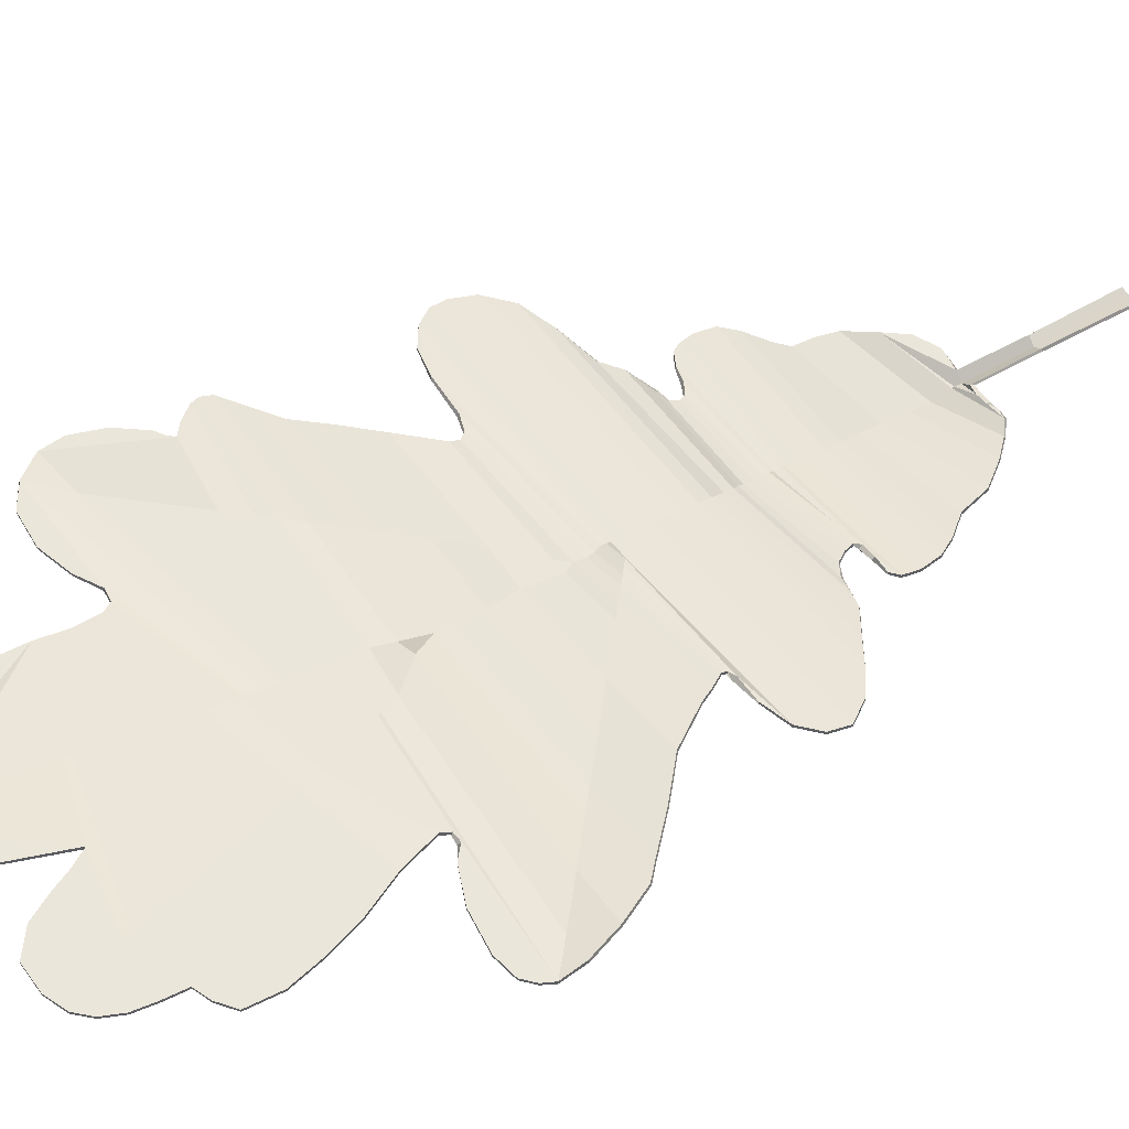
<metadata>
{"format":"obj","ext":"obj","renderer":"f3d","projection":"perspective","resolution":1024,"background":"white","views":[{"elev":54.8,"azim":-121.6,"up":"+Y"}]}
</metadata>
<code>
o Plane.020
v -0.02027 0 0.4026
v -0.006219 0 0.403
v -0.02722 0 -0.2987
v -0.009996 0 -0.3485
v -0.03496 0 -0.3113
v -0.04217 0 -0.3265
v -0.05259 0 -0.3449
v -0.07075 0 -0.3583
v -0.09319 0 -0.3567
v -0.1098 0 -0.3495
v -0.1196 0 -0.3388
v -0.126 0 -0.3239
v -0.1284 0 -0.307
v -0.1298 0 -0.2897
v -0.1423 0 -0.2844
v -0.1546 0 -0.2745
v -0.1565 0 -0.2488
v -0.1504 0 -0.2221
v -0.141 0 -0.1944
v -0.1263 0 -0.1639
v -0.1178 0 -0.1362
v -0.121 0 -0.1295
v -0.1287 0 -0.1287
v -0.1381 0 -0.1367
v -0.164 0 -0.1463
v -0.1947 0 -0.149
v -0.2131 0 -0.145
v -0.2214 0 -0.137
v -0.2257 0 -0.1282
v -0.2233 0 -0.1084
v -0.2145 0 -0.08254
v -0.2022 0 -0.05717
v -0.192 0 -0.04783
v -0.1674 0 -0.02407
v -0.1405 0 -0.000835
v -0.122 0 0.02694
v -0.117 0 0.03735
v -0.1113 0 0.0469
v -0.1125 0 0.05008
v -0.1178 0 0.05287
v -0.1375 0 0.05374
v -0.1598 0 0.06115
v -0.1732 0 0.07432
v -0.1767 0 0.08904
v -0.1667 0 0.1041
v -0.1482 0 0.1169
v -0.1325 0 0.1259
v -0.1151 0 0.136
v -0.1048 0 0.138
v -0.09322 0 0.1389
v -0.08399 0 0.1436
v -0.07937 0 0.151
v -0.07745 0 0.1584
v -0.08091 0 0.162
v -0.0913 0 0.1632
v -0.104 0 0.1633
v 0.09271 0 0.1471
v 0.08284 0 0.1424
v 0.07014 0 0.1396
v 0.06168 0 0.1349
v 0.06014 0 0.1302
v 0.06322 0 0.1244
v 0.07297 0 0.1219
v 0.09591 0 0.1153
v 0.1105 0 0.1044
v 0.144 0 0.09741
v 0.1725 0 0.08808
v 0.1909 0 0.07106
v 0.1975 0 0.05365
v 0.1975 0 0.04124
v 0.1894 0 0.02922
v 0.1744 0 0.01951
v 0.1513 0 0.01595
v 0.1194 0 0.01585
v 0.1063 0 0.0119
v 0.1021 0 0.0068
v 0.1044 0 0.000547
v 0.1282 0 -0.02571
v 0.1494 0 -0.04927
v 0.1682 0 -0.07181
v 0.1837 0 -0.083
v 0.206 0 -0.09927
v 0.2093 0 -0.1074
v 0.2073 0 -0.1143
v 0.1987 0 -0.1251
v 0.1901 0 -0.132
v 0.1941 0 -0.1368
v 0.2014 0 -0.1417
v 0.2166 0 -0.1625
v 0.2246 0 -0.1866
v 0.2226 0 -0.2054
v 0.2093 0 -0.2229
v 0.1907 0 -0.2344
v 0.1615 0 -0.2352
v 0.1349 0 -0.2268
v 0.1163 0 -0.2157
v 0.1062 0 -0.2166
v 0.1022 0 -0.2234
v 0.1017 0 -0.2435
v 0.1057 0 -0.2657
v 0.107 0 -0.2951
v 0.1023 0 -0.3246
v 0.09635 0 -0.342
v 0.0804 0 -0.3535
v 0.06511 0 -0.3657
v 0.04716 0 -0.3739
v 0.02922 0 -0.3741
v 0.01393 0 -0.3689
v -0.1098 0 0.1687
v -0.1121 0 0.1803
v -0.1101 0 0.1957
v -0.1036 0 0.208
v -0.09168 0 0.223
v -0.08593 0 0.2458
v -0.07213 0 0.2642
v 0.05797 0 0.2247
v 0.05937 0 0.2088
v 0.06822 0 0.2007
v 0.08514 0 0.1895
v 0.09553 0 0.1791
v 0.09822 0 0.1645
v 0.09656 0 0.1535
v -0.06056 0 0.2758
v -0.04987 0 0.2838
v -0.04164 0 0.2849
v -0.03563 0 0.2814
v -0.02717 0 0.2803
v -0.0196 0 0.2812
v -0.01916 0 0.3333
v -0.006928 0 0.3334
v -0.006084 0 0.2809
v 0.006566 0 0.2827
v 0.01193 0 0.283
v 0.02916 0 0.275
v 0.04126 0 0.259
v 0.05432 0 0.2394
v -0.01324 0 0.4028
v -0.01304 -0.005375 0.3333
v -0.01284 -0.005375 0.281
v 0.002193 -0.01085 0.03995
v 0.000247 -0.01085 0.03444
v -0.000653 -0.01085 0.02854
v 0.000876 -0.01085 0.02068
v -0.00329 -0.01085 0.0131
v 0.000453 -0.01085 -0.01388
v -0.00128 -0.01085 -0.03728
v -0.003083 -0.01085 -0.06041
v 0.000202 -0.01085 -0.07072
v 0.006069 -0.01085 -0.09131
v 0.007498 -0.005375 -0.1079
v 0.006416 -0.005375 -0.1209
v 0.001962 -0.01085 0.04365
v 0.001792 -0.01085 0.04637
v 0.001018 -0.01085 0.05877
v 0.000174 -0.01085 0.07231
v -0.000854 -0.01085 0.0888
v -0.001787 -0.01085 0.1038
v -0.002331 -0.01085 0.1125
v -0.002817 -0.01085 0.1203
v -0.003206 -0.01085 0.1265
v -0.003406 -0.01085 0.1297
v -0.003616 -0.01085 0.1331
v -0.004033 -0.01085 0.1398
v -0.004426 -0.01085 0.1461
v -0.004715 -0.01085 0.1507
v -0.004852 -0.01085 0.1529
v -0.005218 -0.01085 0.1588
v -0.005358 -0.01085 0.161
v -0.006062 -0.01085 0.1723
v -0.007001 -0.01085 0.1874
v -0.007701 -0.01085 0.1986
v -0.008499 -0.01085 0.2114
v -0.009428 -0.01085 0.2263
v -0.01063 -0.01085 0.2455
v -0.01155 -0.01085 0.2602
v -0.01238 -0.005375 0.2736
v -0.01244 -0.005375 0.2746
v -0.01251 -0.005375 0.2757
v -0.01282 -0.005375 0.2807
v -0.01301 0 -0.08971
v -0.02913 -0.004262 -0.1102
v -0.03354 -0.004262 -0.1237
v -0.03434 -0.004262 -0.1261
v -0.03459 -0.004262 -0.1269
v -0.03642 -0.004262 -0.1325
v -0.04302 -0.004262 -0.1527
v -0.04603 -0.004262 -0.1619
v -0.04799 -0.004262 -0.1679
v -0.04848 -0.004262 -0.1694
v -0.05402 0 -0.1864
v -0.07163 0 -0.2534
v -0.07531 0 -0.2646
v -0.07665 0 -0.2816
v -0.08379 0 -0.3013
v -0.08552 0 -0.3066
v -0.08769 0 -0.3132
v -0.09047 0 -0.3217
v 0.006813 -0.005375 -0.1231
v 0.006939 -0.005375 -0.1238
v 0.008701 -0.005375 -0.1416
v 0.01202 -0.005375 -0.1586
v 0.01421 -0.005375 -0.1707
v 0.01605 -0.005375 -0.1809
v 0.01653 -0.005375 -0.1835
v 0.01943 -0.005375 -0.2059
v 0.0221 -0.005375 -0.2353
v 0.02351 -0.005375 -0.243
v 0.02632 -0.005375 -0.2586
v 0.03002 -0.005375 -0.279
v 0.03096 -0.005375 -0.2842
v 0.04353 -0.005375 -0.3538
v 0.00855 -0.01085 0.01172
v 0.03304 -0.005519 -0.0169
v 0.05427 -0.005519 -0.0417
v 0.07472 -0.005519 -0.06559
v 0.0839 -0.005519 -0.07632
v 0.09993 -0.005519 -0.09505
v 0.1107 -0.005519 -0.1077
v 0.1189 -0.005519 -0.1172
v 0.1197 -0.005519 -0.1181
v 0.1199 -0.005519 -0.1184
v 0.1341 -0.005519 -0.1349
v 0.1877 -0.005519 -0.1976
v -0.01244 -0.01094 0.04768
v -0.01567 -0.005567 0.04501
v -0.01904 -0.005567 0.04223
v -0.02434 -0.005567 0.03785
v -0.02977 -0.005567 0.03338
v -0.03843 -0.005567 0.02624
v -0.04804 -0.005567 0.01831
v -0.07824 -0.005567 -0.006596
v -0.1054 -0.005567 -0.029
v -0.133 -0.005567 -0.05176
v -0.1443 -0.005567 -0.06105
v -0.1721 -0.005567 -0.08405
v -0.2019 -0.005567 -0.1086
v -0.02113 -0.002112 0.4028
v -0.005357 -0.002112 0.4033
v -0.02728 -0.002226 -0.2996
v -0.009996 -0.002286 -0.3485
v -0.03496 -0.002286 -0.3113
v -0.04217 -0.002286 -0.3265
v -0.05259 -0.002286 -0.3449
v -0.07075 -0.002286 -0.3583
v -0.09319 -0.002286 -0.3567
v -0.1098 -0.002286 -0.3495
v -0.1196 -0.002286 -0.3388
v -0.126 -0.002286 -0.3239
v -0.1284 -0.002286 -0.307
v -0.1298 -0.002286 -0.2897
v -0.1423 -0.002286 -0.2844
v -0.1546 -0.002286 -0.2745
v -0.1565 -0.002286 -0.2488
v -0.1504 -0.002286 -0.2221
v -0.141 -0.002286 -0.1944
v -0.1264 -0.002283 -0.1641
v -0.1179 -0.002279 -0.1364
v -0.1211 -0.002205 -0.1306
v -0.1287 -0.001791 -0.1312
v -0.1381 -0.002286 -0.1367
v -0.164 -0.002286 -0.1463
v -0.1947 -0.002286 -0.149
v -0.2131 -0.002286 -0.145
v -0.2214 -0.002286 -0.137
v -0.2259 -0.002271 -0.1284
v -0.2238 -0.002213 -0.108
v -0.2148 -0.002212 -0.0817
v -0.2024 -0.002245 -0.05652
v -0.1922 -0.002241 -0.04711
v -0.1676 -0.002245 -0.02337
v -0.1406 -0.00225 -0.000181
v -0.1222 -0.002265 0.02741
v -0.1171 -0.002271 0.03773
v -0.1114 -0.002275 0.04722
v -0.1126 -0.002282 0.05013
v -0.118 -0.001255 0.04945
v -0.1375 -0.002286 0.05374
v -0.1599 -0.00228 0.06105
v -0.1734 -0.002281 0.07427
v -0.1768 -0.002282 0.08905
v -0.1668 -0.00228 0.1043
v -0.1484 -0.002274 0.1173
v -0.1326 -0.002265 0.1263
v -0.1153 -0.002257 0.1365
v -0.105 -0.002233 0.1388
v -0.09341 -0.002106 0.1404
v -0.08425 -0.002231 0.1443
v -0.07968 -0.002261 0.1512
v -0.07779 -0.002256 0.1581
v -0.08125 -0.001587 0.1591
v -0.09155 -0.001985 0.1612
v -0.104 -0.002286 0.1633
v 0.09271 -0.002286 0.1471
v 0.08306 -0.002245 0.1418
v 0.07036 -0.002097 0.1381
v 0.062 -0.002236 0.1343
v 0.06052 -0.002253 0.1304
v 0.0636 -0.002038 0.1261
v 0.07329 -0.001861 0.1243
v 0.09617 -0.002226 0.1161
v 0.1108 -0.00208 0.1061
v 0.1442 -0.002217 0.09836
v 0.1726 -0.002275 0.0884
v 0.191 -0.002281 0.07118
v 0.1976 -0.002282 0.05369
v 0.1976 -0.002283 0.04121
v 0.1895 -0.002281 0.02905
v 0.1744 -0.002286 0.01951
v 0.1514 -0.002236 0.01511
v 0.1195 -0.002101 0.01424
v 0.1065 -0.002247 0.01122
v 0.1023 -0.00227 0.006991
v 0.1046 -0.002276 0.000565
v 0.1284 -0.002275 -0.0254
v 0.1495 -0.002271 -0.04888
v 0.1684 -0.002266 -0.07133
v 0.1838 -0.002268 -0.08254
v 0.2061 -0.002277 -0.09897
v 0.2095 -0.002279 -0.1072
v 0.2075 -0.002281 -0.1142
v 0.1987 -0.002286 -0.1251
v 0.1903 -0.002273 -0.1317
v 0.1941 -0.002286 -0.1368
v 0.2014 -0.002286 -0.1417
v 0.2166 -0.002286 -0.1625
v 0.2246 -0.002286 -0.1866
v 0.2228 -0.002278 -0.2054
v 0.2095 -0.002243 -0.2236
v 0.1907 -0.002286 -0.2344
v 0.1615 -0.002286 -0.2352
v 0.1349 -0.002286 -0.2268
v 0.1163 -0.00225 -0.2164
v 0.1063 -0.002272 -0.217
v 0.1024 -0.002281 -0.2235
v 0.1018 -0.00228 -0.2435
v 0.1058 -0.002282 -0.2657
v 0.107 -0.002286 -0.2951
v 0.1023 -0.002286 -0.3246
v 0.09635 -0.002286 -0.342
v 0.0804 -0.002286 -0.3535
v 0.06511 -0.002286 -0.3657
v 0.04746 -0.002147 -0.3752
v 0.02905 -0.002248 -0.3747
v 0.01393 -0.002286 -0.3689
v -0.11 -0.002273 0.1685
v -0.1123 -0.002274 0.1802
v -0.1104 -0.002273 0.1957
v -0.1039 -0.002269 0.2082
v -0.09196 -0.002265 0.2233
v -0.08624 -0.002263 0.246
v -0.07247 -0.00225 0.2646
v 0.05834 -0.002255 0.2248
v 0.05974 -0.002247 0.2091
v 0.06854 -0.002229 0.2014
v 0.08541 -0.002255 0.19
v 0.09577 -0.002271 0.1793
v 0.09846 -0.002273 0.1645
v 0.09676 -0.002275 0.1534
v -0.06091 -0.002213 0.2766
v -0.05004 -0.002006 0.2857
v -0.04164 -0.002286 0.2849
v -0.03553 -0.00126 0.2848
v -0.02724 -0.001171 0.2838
v -0.02049 -0.001171 0.2843
v -0.02033 -0.001957 0.3334
v -0.00575 -0.001957 0.3335
v -0.005177 -0.001826 0.2827
v 0.006566 -0.002286 0.2827
v 0.01193 -0.002286 0.283
v 0.02916 -0.002286 0.275
v 0.04165 -0.002083 0.2605
v 0.05472 -0.002234 0.2399
v -0.01324 -0.002281 0.403
v -0.01304 -0.00766 0.3335
v -0.01243 -0.007418 0.2827
v 0.002042 -0.01312 0.03953
v 6.7e-05 -0.01313 0.03445
v -0.000787 -0.01313 0.02872
v 0.000875 -0.01313 0.02087
v -0.003384 -0.01313 0.0134
v 0.000539 -0.01313 -0.01374
v -0.00122 -0.01313 -0.03702
v -0.003069 -0.01313 -0.06021
v 1e-05 -0.01312 -0.07101
v 0.005794 -0.01311 -0.09162
v 0.007381 -0.007654 -0.1082
v 0.006378 -0.007661 -0.1209
v 0.001786 -0.01309 0.04285
v 0.001778 -0.01306 0.0453
v 0.00104 -0.01314 0.05874
v 0.000167 -0.01314 0.07235
v -0.000858 -0.01313 0.089
v -0.001784 -0.01312 0.1043
v -0.002312 -0.01307 0.1134
v -0.002787 -0.01308 0.1212
v -0.003158 -0.01299 0.1279
v -0.003341 -0.01291 0.1315
v -0.003562 -0.01308 0.134
v -0.004 -0.01313 0.1399
v -0.00443 -0.01313 0.1457
v -0.004762 -0.01296 0.1491
v -0.004894 -0.01297 0.1514
v -0.005235 -0.01311 0.1581
v -0.005364 -0.01311 0.1604
v -0.00606 -0.01314 0.1723
v -0.006994 -0.01313 0.1876
v -0.007682 -0.01312 0.199
v -0.008468 -0.01312 0.2118
v -0.009401 -0.01313 0.2265
v -0.01061 -0.01313 0.2458
v -0.0115 -0.01305 0.2613
v -0.01224 -0.007427 0.2754
v -0.01227 -0.007344 0.2767
v -0.01247 -0.007318 0.2779
v -0.01252 -0.007289 0.2829
v -0.01333 -0.002239 -0.0903
v -0.02918 -0.006547 -0.1101
v -0.03359 -0.006495 -0.1246
v -0.0344 -0.006438 -0.1274
v -0.03467 -0.006533 -0.1274
v -0.03651 -0.006546 -0.1324
v -0.0431 -0.006546 -0.1527
v -0.04612 -0.006546 -0.1619
v -0.04807 -0.006546 -0.1679
v -0.0486 -0.006538 -0.1697
v -0.05414 -0.002277 -0.1867
v -0.0717 -0.002285 -0.2533
v -0.07536 -0.002285 -0.2646
v -0.07672 -0.002285 -0.2816
v -0.08381 -0.00227 -0.3017
v -0.08552 -0.002283 -0.3068
v -0.08769 -0.002286 -0.3132
v -0.09047 -0.002286 -0.3217
v 0.00678 -0.007661 -0.1231
v 0.006909 -0.007661 -0.1238
v 0.008671 -0.007661 -0.1415
v 0.01198 -0.007658 -0.1588
v 0.01417 -0.007642 -0.1712
v 0.01604 -0.007652 -0.1812
v 0.01652 -0.00765 -0.1839
v 0.01942 -0.007661 -0.206
v 0.0221 -0.007661 -0.2352
v 0.02353 -0.007661 -0.2431
v 0.02634 -0.007661 -0.2585
v 0.03007 -0.007653 -0.2794
v 0.03096 -0.007652 -0.2846
v 0.04371 -0.007602 -0.3546
v 0.00879 -0.01312 0.01183
v 0.03327 -0.007793 -0.01681
v 0.05445 -0.007791 -0.04137
v 0.07487 -0.007792 -0.06524
v 0.08404 -0.007791 -0.07594
v 0.1 -0.007798 -0.09533
v 0.1108 -0.007804 -0.1077
v 0.119 -0.007804 -0.1171
v 0.1198 -0.007802 -0.1179
v 0.12 -0.007803 -0.1183
v 0.1342 -0.007803 -0.1349
v 0.1879 -0.007796 -0.1979
v -0.01265 -0.01294 0.04571
v -0.01611 -0.00762 0.04338
v -0.01934 -0.007799 0.04294
v -0.02462 -0.007824 0.03829
v -0.03001 -0.00783 0.03379
v -0.03863 -0.007825 0.02678
v -0.04821 -0.007836 0.0187
v -0.07839 -0.007837 -0.006199
v -0.1055 -0.007835 -0.02855
v -0.1331 -0.007837 -0.05135
v -0.1444 -0.007841 -0.0614
v -0.1723 -0.007837 -0.08359
v -0.2022 -0.007843 -0.1087
f 95 92 94
f 9 6 8
f 11 13 10
f 166 58 59 165
f 165 59 60 164
f 164 60 61 163
f 163 61 62 162
f 162 62 63 161
f 161 63 64 160
f 160 64 65 159
f 159 65 66 158
f 158 66 67 157
f 157 67 68 156
f 156 68 69 155
f 155 69 70 154
f 154 70 71 153
f 105 106 100
f 196 5 6 197
f 140 73 74 141
f 141 74 75 142
f 142 75 76 143
f 143 76 77 212
f 212 77 78 213
f 213 78 79 214
f 214 79 80 215
f 215 80 81 216
f 216 81 82 217
f 217 82 83 218
f 218 83 84 219
f 106 107 211
f 16 18 19
f 101 104 100
f 195 13 194
f 195 196 13
f 197 6 9
f 104 105 100
f 223 91 92
f 103 104 102
f 6 7 8
f 102 104 101
f 13 9 10
f 17 18 16
f 206 97 98 207
f 207 98 99 208
f 208 99 100 209
f 188 189 21
f 92 93 94
f 205 97 206
f 190 20 21 189
f 19 20 16
f 188 21 187
f 96 92 95
f 29 25 26
f 175 136 116 174
f 174 116 117 173
f 173 117 118 172
f 172 118 119 171
f 171 119 120 170
f 170 120 121 169
f 169 121 122 168
f 137 2 130 138
f 138 130 131 139
f 108 3 107
f 4 3 108
f 12 13 11
f 211 210 100
f 176 135 136 175
f 84 85 86
f 89 91 88
f 27 29 26
f 25 29 23
f 28 29 27
f 88 91 87
f 152 71 73 140
f 87 91 86
f 24 25 23
f 221 84 86 222
f 220 84 221
f 219 84 220
f 186 22 185
f 89 90 91
f 167 122 58 166
f 153 71 152
f 42 40 41
f 71 72 73
f 176 177 135
f 168 122 167
f 109 55 56
f 122 57 58
f 177 178 135
f 179 131 135 178
f 132 133 134
f 139 131 179
f 132 134 135
f 124 125 126
f 131 132 135
f 129 138 139 128
f 1 137 138 129
f 181 150 151 182
f 180 149 150 181
f 148 149 180
f 233 147 148 234
f 232 146 147 233
f 231 145 146 232
f 230 144 145 231
f 229 143 144 230
f 228 142 143 229
f 227 141 142 228
f 226 140 141 227
f 127 179 178
f 126 127 178 177
f 124 126 177 176
f 124 176 175 123
f 123 175 174 115
f 115 174 173 114
f 114 173 172 113
f 113 172 171 112
f 112 171 170 111
f 111 170 169 110
f 110 169 168 109
f 109 168 167 55
f 55 167 166
f 55 166 165 54
f 54 165 164 53
f 53 164 163 52
f 52 163 162 51
f 51 162 161 50
f 50 161 160 49
f 49 160 159 48
f 48 159 158 47
f 47 158 157 46
f 46 157 156 45
f 45 156 155 44
f 44 155 154 43
f 154 153 224
f 224 153 152 225
f 225 152 140 226
f 128 139 179 127
f 13 196 197
f 3 5 196 195
f 210 209 100
f 14 193 194 13
f 15 192 193 14
f 16 191 192 15
f 20 190 191 16
f 205 190 189 204
f 203 204 189 188
f 203 188 187 202
f 22 186 187 21
f 201 186 185 200
f 22 184 185
f 23 183 184 22
f 29 182 183 23
f 236 181 182 29
f 235 180 181 236
f 234 148 180 235
f 13 197 9
f 107 3 210 211
f 3 195 194 209 210
f 193 208 209 194
f 192 207 208 193
f 191 206 207 192
f 190 205 206 191
f 97 205 204
f 96 97 204 203
f 96 203 202 92
f 186 201 202 187
f 223 201 200 222
f 184 199 200 185
f 183 198 199 184
f 182 151 198 183
f 100 106 211
f 91 223 222 86
f 199 221 222 200
f 198 220 221 199
f 151 219 220 198
f 150 218 219 151
f 149 217 218 150
f 148 216 217 149
f 147 215 216 148
f 146 214 215 147
f 145 213 214 146
f 144 212 213 145
f 144 143 212
f 201 223 92 202
f 31 235 236 30
f 32 234 235 31
f 33 233 234 32
f 34 232 233 33
f 35 231 232 34
f 36 230 231 35
f 37 229 230 36
f 38 228 229 37
f 39 227 228 38
f 40 226 227 39
f 40 225 226
f 42 224 225 40
f 43 154 224 42
f 30 236 29
f 331 330 328
f 245 244 242
f 247 246 249
f 402 401 295 294
f 401 400 296 295
f 400 399 297 296
f 399 398 298 297
f 398 397 299 298
f 397 396 300 299
f 396 395 301 300
f 395 394 302 301
f 394 393 303 302
f 393 392 304 303
f 392 391 305 304
f 391 390 306 305
f 390 389 307 306
f 341 336 342
f 432 433 242 241
f 376 377 310 309
f 377 378 311 310
f 378 379 312 311
f 379 448 313 312
f 448 449 314 313
f 449 450 315 314
f 450 451 316 315
f 451 452 317 316
f 452 453 318 317
f 453 454 319 318
f 454 455 320 319
f 342 447 343
f 252 255 254
f 337 336 340
f 431 430 249
f 431 249 432
f 433 245 242
f 340 336 341
f 459 328 327
f 339 338 340
f 242 244 243
f 338 337 340
f 249 246 245
f 253 252 254
f 442 443 334 333
f 443 444 335 334
f 444 445 336 335
f 424 257 425
f 328 330 329
f 441 442 333
f 426 425 257 256
f 255 252 256
f 424 423 257
f 332 331 328
f 265 262 261
f 411 410 352 372
f 410 409 353 352
f 409 408 354 353
f 408 407 355 354
f 407 406 356 355
f 406 405 357 356
f 405 404 358 357
f 373 374 366 238
f 374 375 367 366
f 344 343 239
f 240 344 239
f 248 247 249
f 447 336 446
f 412 411 372 371
f 320 322 321
f 325 324 327
f 263 262 265
f 261 259 265
f 264 263 265
f 324 323 327
f 388 376 309 307
f 323 322 327
f 260 259 261
f 457 458 322 320
f 456 457 320
f 455 456 320
f 422 421 258
f 325 327 326
f 403 402 294 358
f 389 388 307
f 278 277 276
f 307 309 308
f 412 371 413
f 404 403 358
f 345 292 291
f 358 294 293
f 413 371 414
f 415 414 371 367
f 368 370 369
f 375 415 367
f 368 371 370
f 360 362 361
f 367 371 368
f 365 364 375 374
f 237 365 374 373
f 417 418 387 386
f 416 417 386 385
f 384 416 385
f 469 470 384 383
f 468 469 383 382
f 467 468 382 381
f 466 467 381 380
f 465 466 380 379
f 464 465 379 378
f 463 464 378 377
f 462 463 377 376
f 363 414 415
f 362 413 414 363
f 360 412 413 362
f 360 359 411 412
f 359 351 410 411
f 351 350 409 410
f 350 349 408 409
f 349 348 407 408
f 348 347 406 407
f 347 346 405 406
f 346 345 404 405
f 345 291 403 404
f 291 402 403
f 291 290 401 402
f 290 289 400 401
f 289 288 399 400
f 288 287 398 399
f 287 286 397 398
f 286 285 396 397
f 285 284 395 396
f 284 283 394 395
f 283 282 393 394
f 282 281 392 393
f 281 280 391 392
f 280 279 390 391
f 390 460 389
f 460 461 388 389
f 461 462 376 388
f 364 363 415 375
f 249 433 432
f 239 431 432 241
f 446 336 445
f 250 249 430 429
f 251 250 429 428
f 252 251 428 427
f 256 252 427 426
f 441 440 425 426
f 439 424 425 440
f 439 438 423 424
f 258 257 423 422
f 437 436 421 422
f 258 421 420
f 259 258 420 419
f 265 259 419 418
f 472 265 418 417
f 471 472 417 416
f 470 471 416 384
f 249 245 433
f 343 447 446 239
f 239 446 445 430 431
f 429 430 445 444
f 428 429 444 443
f 427 428 443 442
f 426 427 442 441
f 333 440 441
f 332 439 440 333
f 332 328 438 439
f 422 423 438 437
f 459 458 436 437
f 420 421 436 435
f 419 420 435 434
f 418 419 434 387
f 336 447 342
f 327 322 458 459
f 435 436 458 457
f 434 435 457 456
f 387 434 456 455
f 386 387 455 454
f 385 386 454 453
f 384 385 453 452
f 383 384 452 451
f 382 383 451 450
f 381 382 450 449
f 380 381 449 448
f 380 448 379
f 437 438 328 459
f 267 266 472 471
f 268 267 471 470
f 269 268 470 469
f 270 269 469 468
f 271 270 468 467
f 272 271 467 466
f 273 272 466 465
f 274 273 465 464
f 275 274 464 463
f 276 275 463 462
f 276 462 461
f 278 276 461 460
f 279 278 460 390
f 266 265 472
f 1 129 365 237
f 2 137 373 238
f 4 108 344 240
f 3 4 240 239
f 5 3 239 241
f 6 5 241 242
f 7 6 242 243
f 8 7 243 244
f 9 8 244 245
f 10 9 245 246
f 11 10 246 247
f 12 11 247 248
f 13 12 248 249
f 14 13 249 250
f 15 14 250 251
f 16 15 251 252
f 17 16 252 253
f 18 17 253 254
f 19 18 254 255
f 20 19 255 256
f 21 20 256 257
f 22 21 257 258
f 23 22 258 259
f 24 23 259 260
f 25 24 260 261
f 26 25 261 262
f 27 26 262 263
f 28 27 263 264
f 29 28 264 265
f 30 29 265 266
f 31 30 266 267
f 32 31 267 268
f 33 32 268 269
f 34 33 269 270
f 35 34 270 271
f 36 35 271 272
f 37 36 272 273
f 38 37 273 274
f 39 38 274 275
f 40 39 275 276
f 41 40 276 277
f 42 41 277 278
f 43 42 278 279
f 44 43 279 280
f 45 44 280 281
f 46 45 281 282
f 47 46 282 283
f 48 47 283 284
f 49 48 284 285
f 50 49 285 286
f 51 50 286 287
f 52 51 287 288
f 53 52 288 289
f 54 53 289 290
f 55 54 290 291
f 56 55 291 292
f 57 122 358 293
f 58 57 293 294
f 59 58 294 295
f 60 59 295 296
f 61 60 296 297
f 62 61 297 298
f 63 62 298 299
f 64 63 299 300
f 65 64 300 301
f 66 65 301 302
f 67 66 302 303
f 68 67 303 304
f 69 68 304 305
f 70 69 305 306
f 71 70 306 307
f 72 71 307 308
f 73 72 308 309
f 74 73 309 310
f 75 74 310 311
f 76 75 311 312
f 77 76 312 313
f 78 77 313 314
f 79 78 314 315
f 80 79 315 316
f 81 80 316 317
f 82 81 317 318
f 83 82 318 319
f 84 83 319 320
f 85 84 320 321
f 86 85 321 322
f 87 86 322 323
f 88 87 323 324
f 89 88 324 325
f 90 89 325 326
f 91 90 326 327
f 92 91 327 328
f 93 92 328 329
f 94 93 329 330
f 95 94 330 331
f 96 95 331 332
f 97 96 332 333
f 98 97 333 334
f 99 98 334 335
f 100 99 335 336
f 101 100 336 337
f 102 101 337 338
f 103 102 338 339
f 104 103 339 340
f 105 104 340 341
f 106 105 341 342
f 107 106 342 343
f 108 107 343 344
f 109 56 292 345
f 110 109 345 346
f 111 110 346 347
f 112 111 347 348
f 113 112 348 349
f 114 113 349 350
f 115 114 350 351
f 116 136 372 352
f 117 116 352 353
f 118 117 353 354
f 119 118 354 355
f 120 119 355 356
f 121 120 356 357
f 122 121 357 358
f 123 115 351 359
f 124 123 359 360
f 125 124 360 361
f 126 125 361 362
f 127 126 362 363
f 128 127 363 364
f 129 128 364 365
f 130 2 238 366
f 131 130 366 367
f 132 131 367 368
f 133 132 368 369
f 134 133 369 370
f 135 134 370 371
f 136 135 371 372
f 137 1 237 373

</code>
